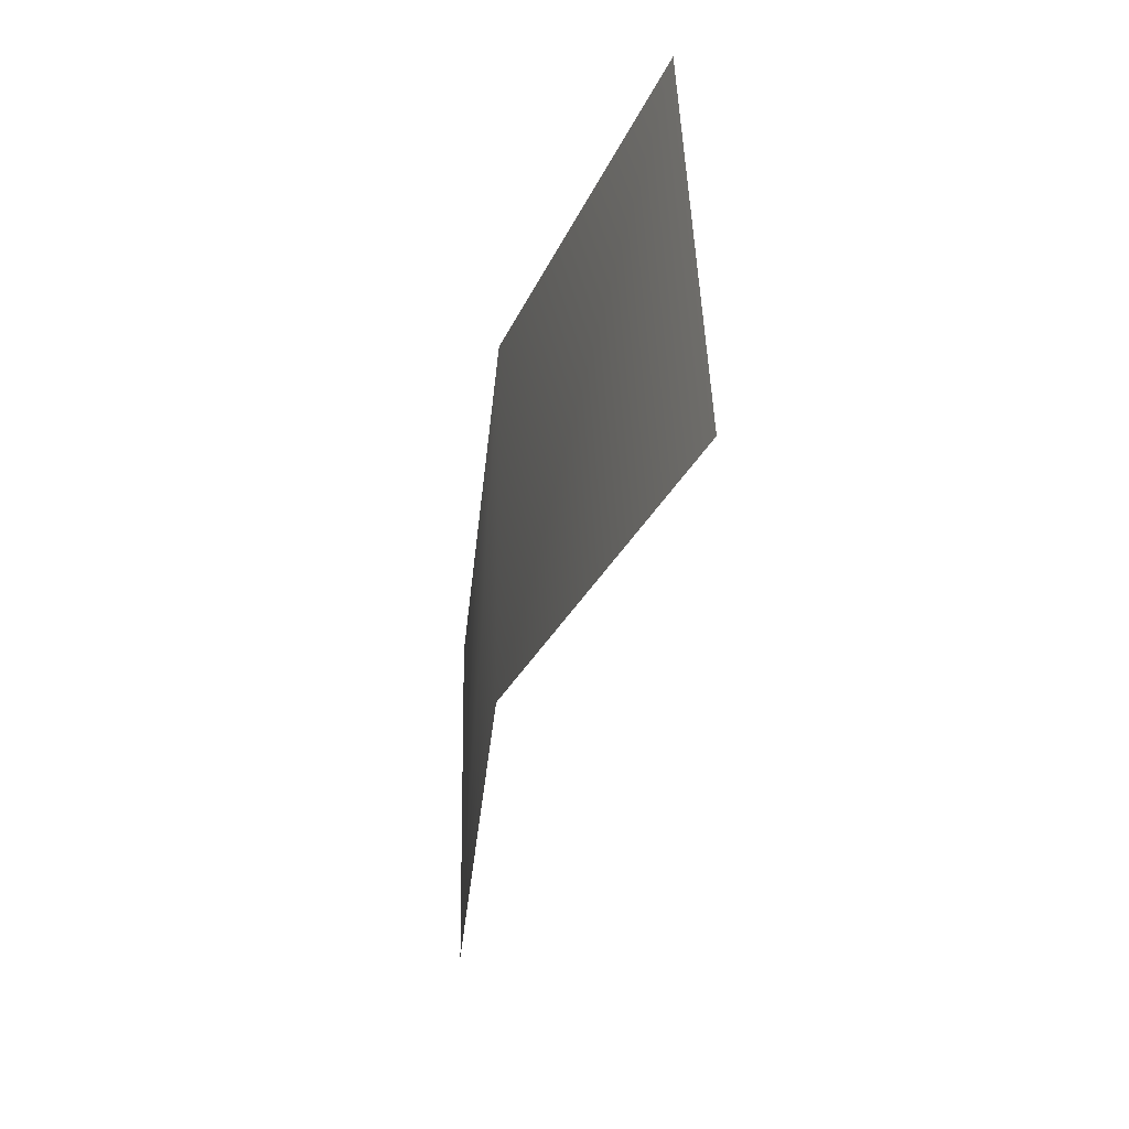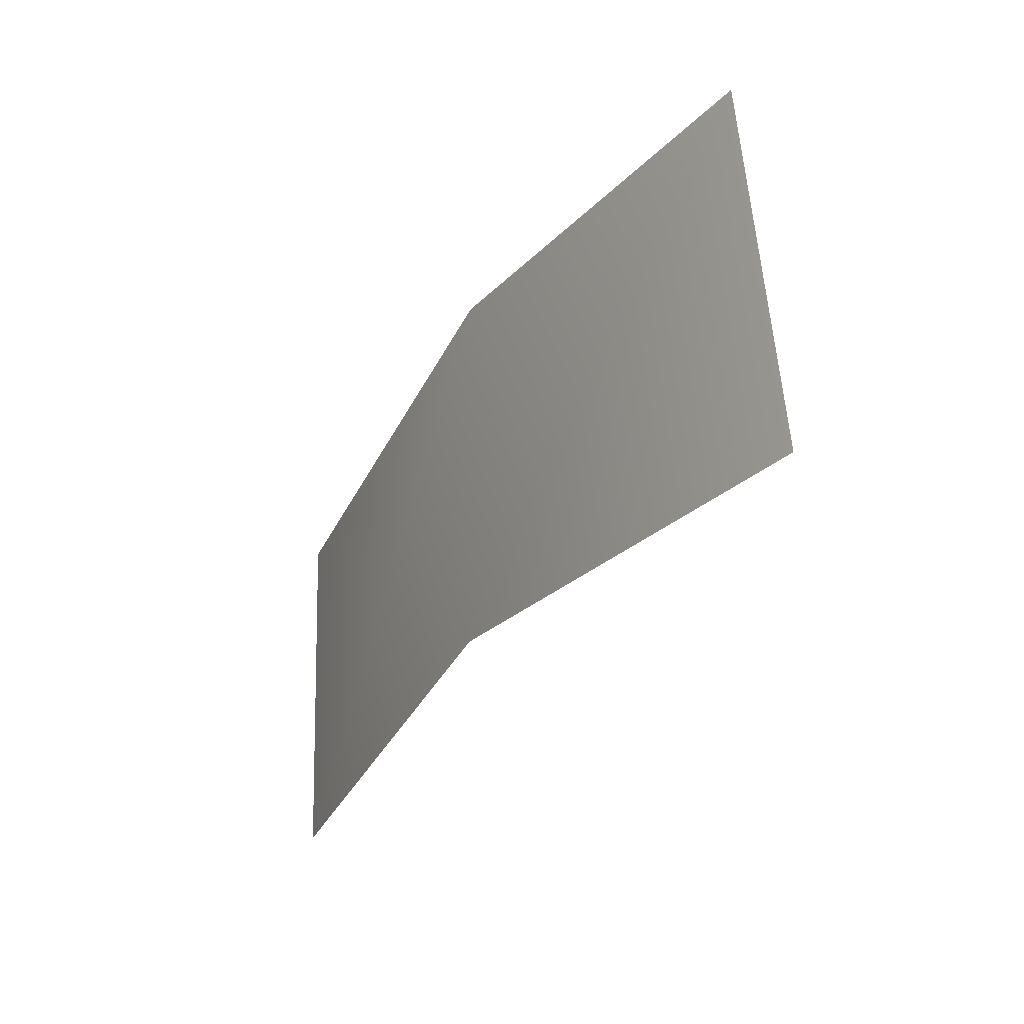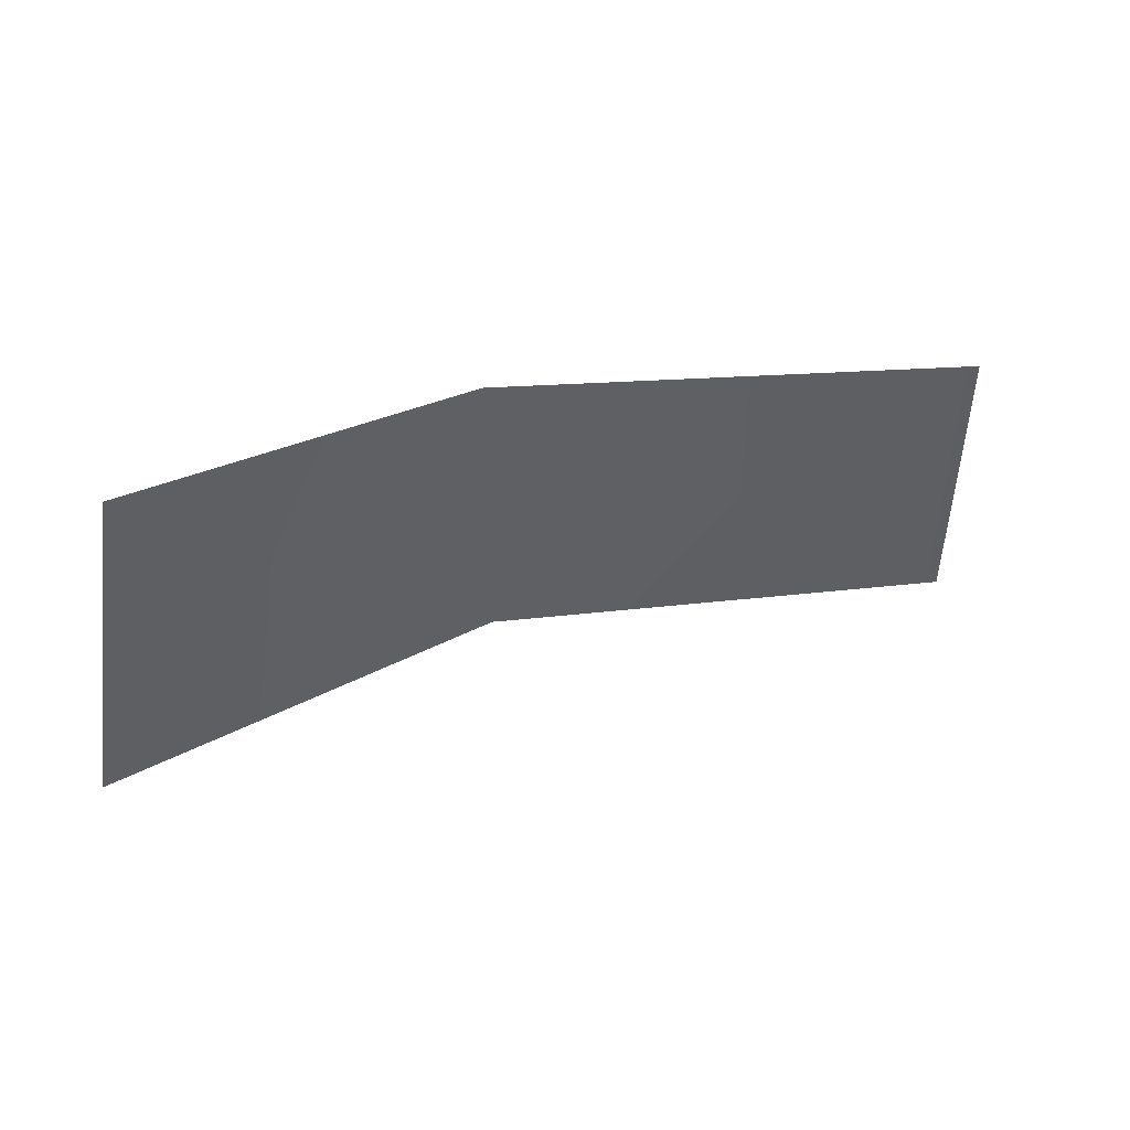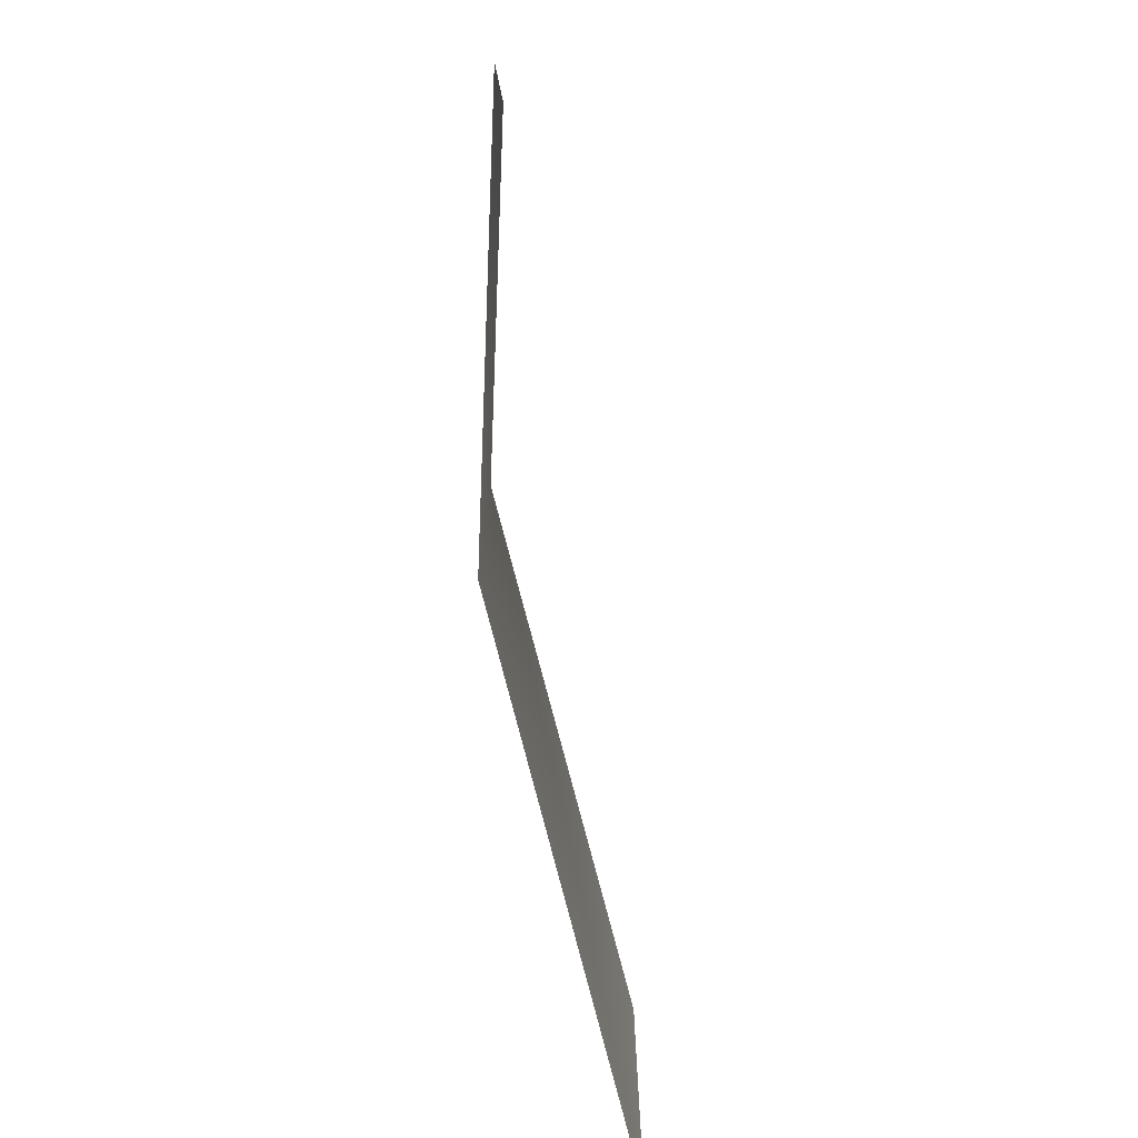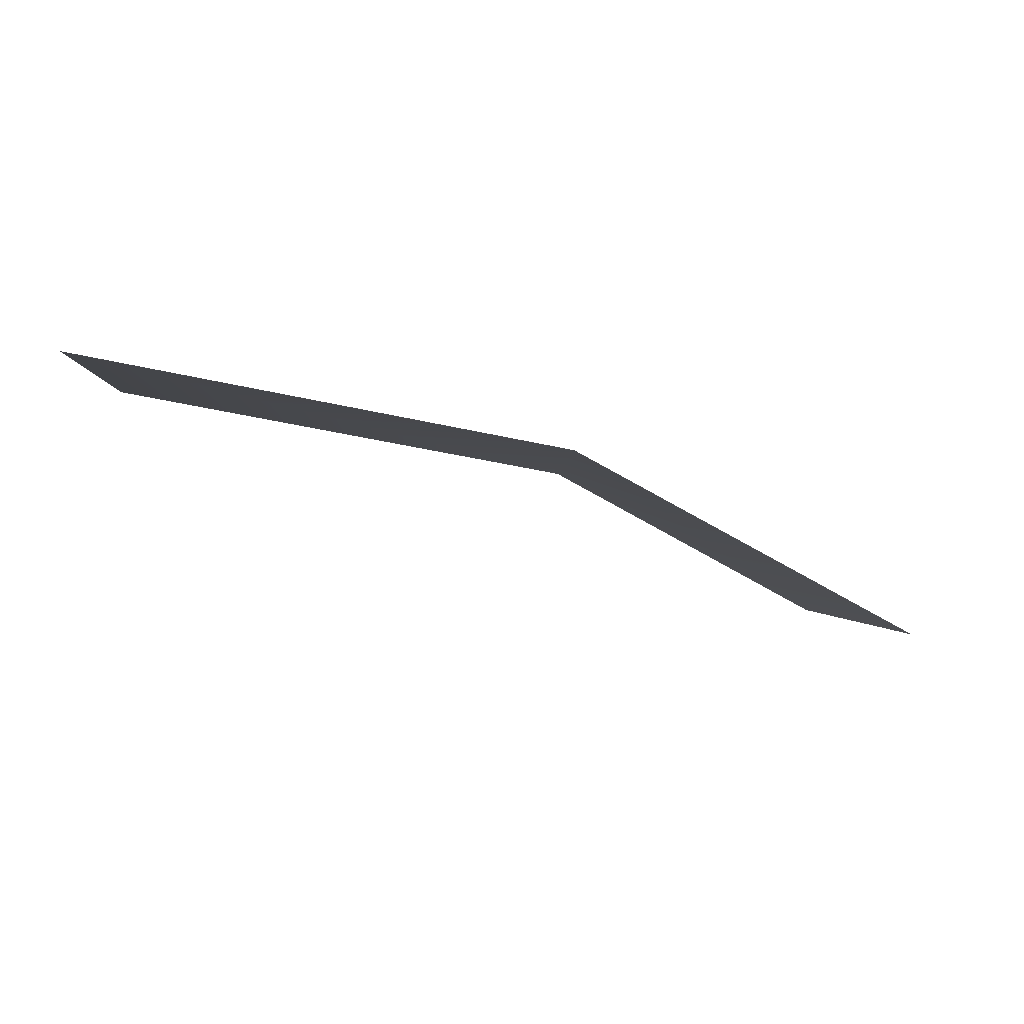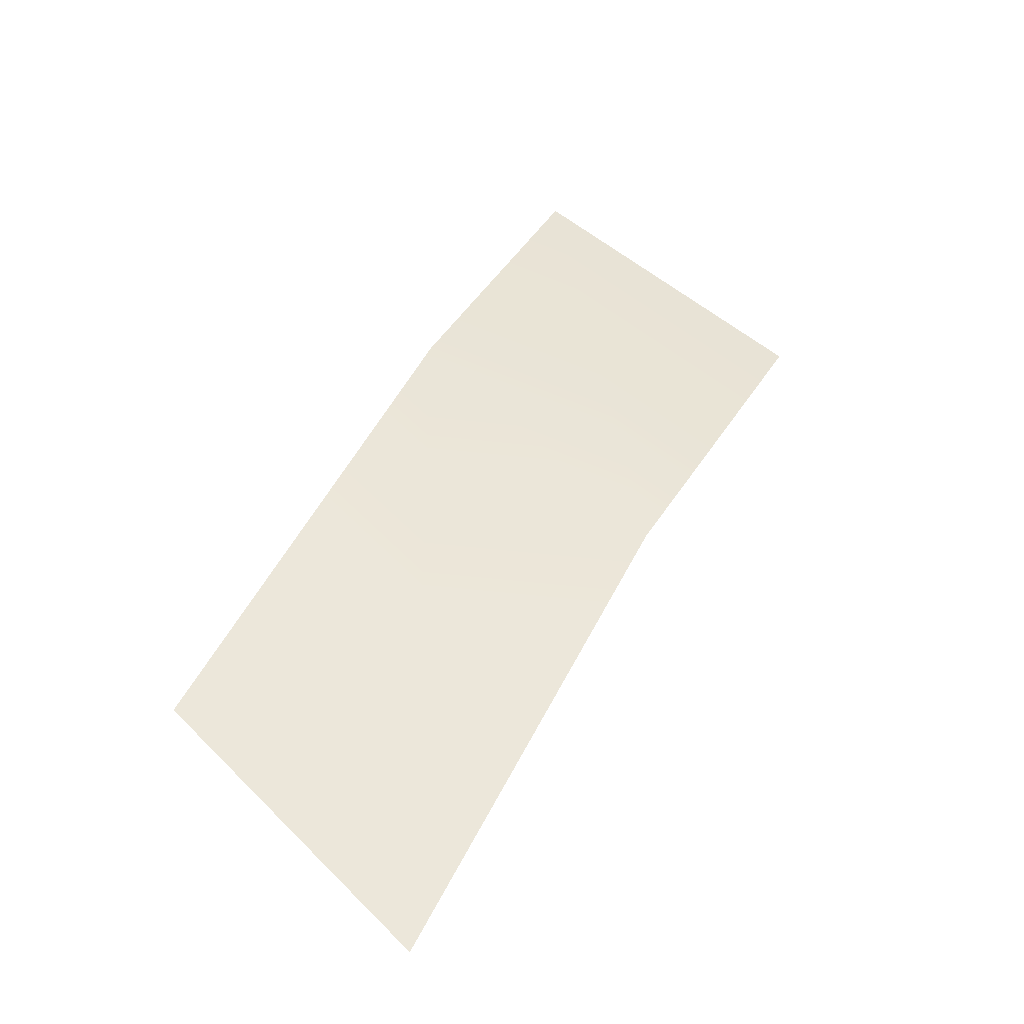
<metadata>
{"format":"obj","ext":"obj","renderer":"f3d","projection":"perspective","resolution":1024,"background":"white","views":[{"elev":-16.0,"azim":93.2,"up":"+Y"},{"elev":-11.5,"azim":76.8,"up":"+Y"},{"elev":51.3,"azim":168.1,"up":"+Y"},{"elev":-74.1,"azim":115.1,"up":"+Y"},{"elev":-3.1,"azim":-1.6,"up":"+Z"},{"elev":62.7,"azim":-44.8,"up":"+Z"}]}
</metadata>
<code>
o Cylinder.008
v 3.034 1.093 -2.86
v 3.034 1.243 -2.86
v 3.257 1.167 -2.895
v 3.257 1.316 -2.895
v 3.401 1.368 -2.969
v 3.425 1.217 -2.981
f 1 3 4 2
f 3 6 5 4

</code>
